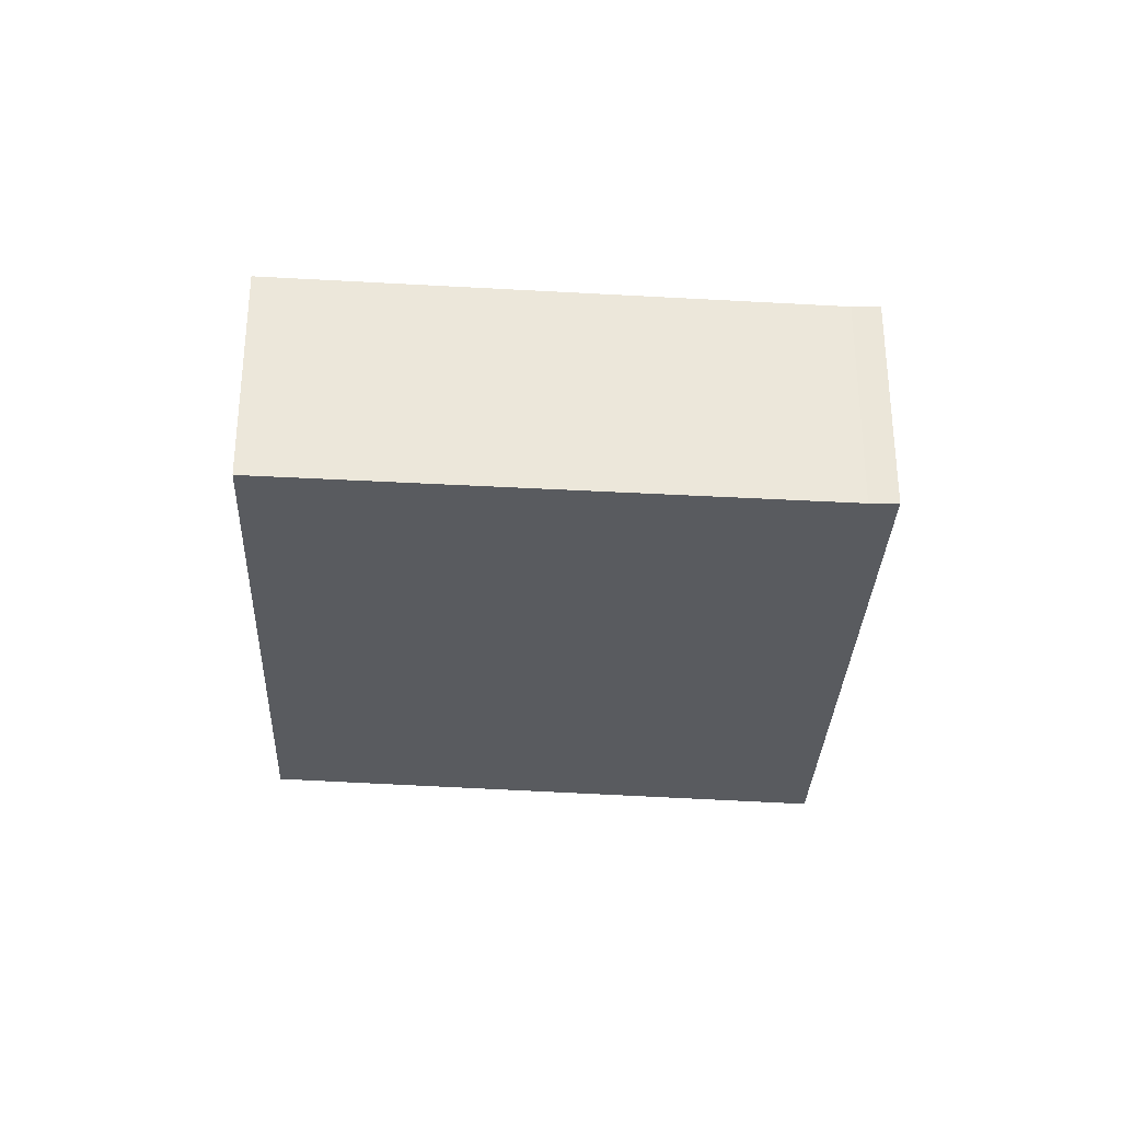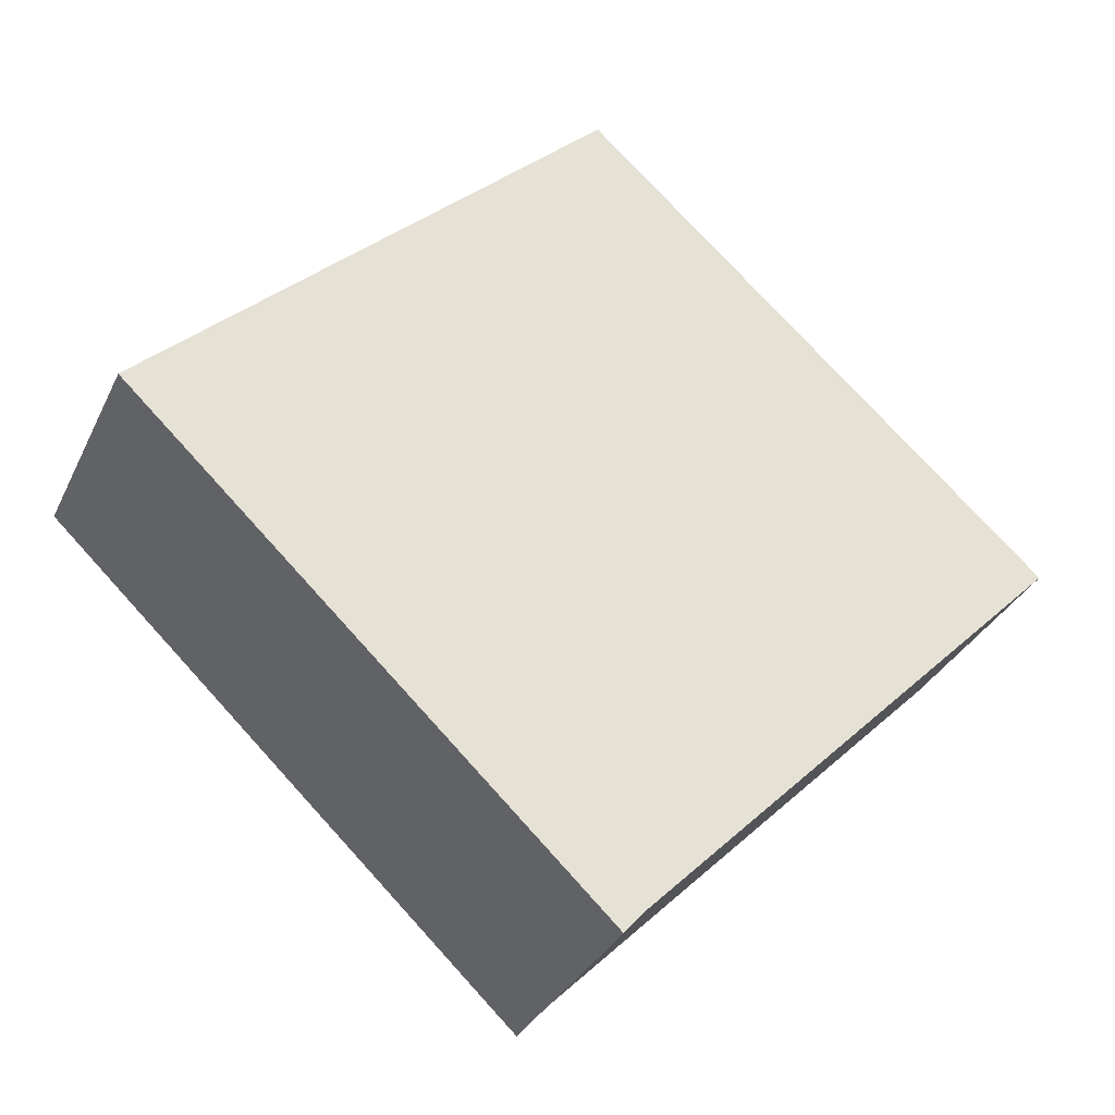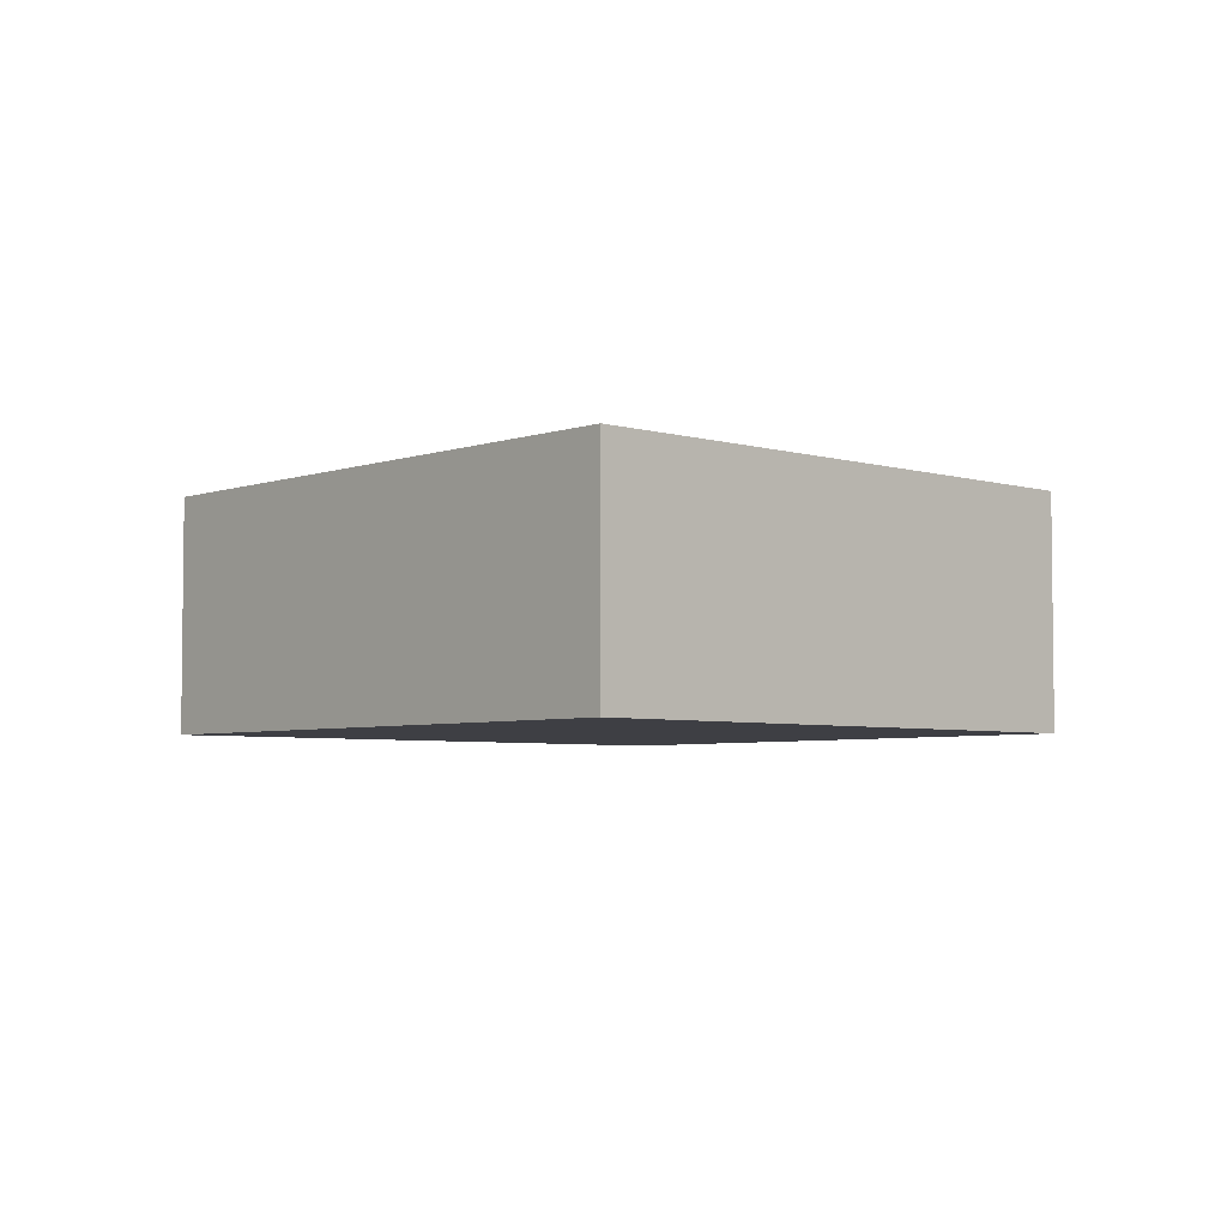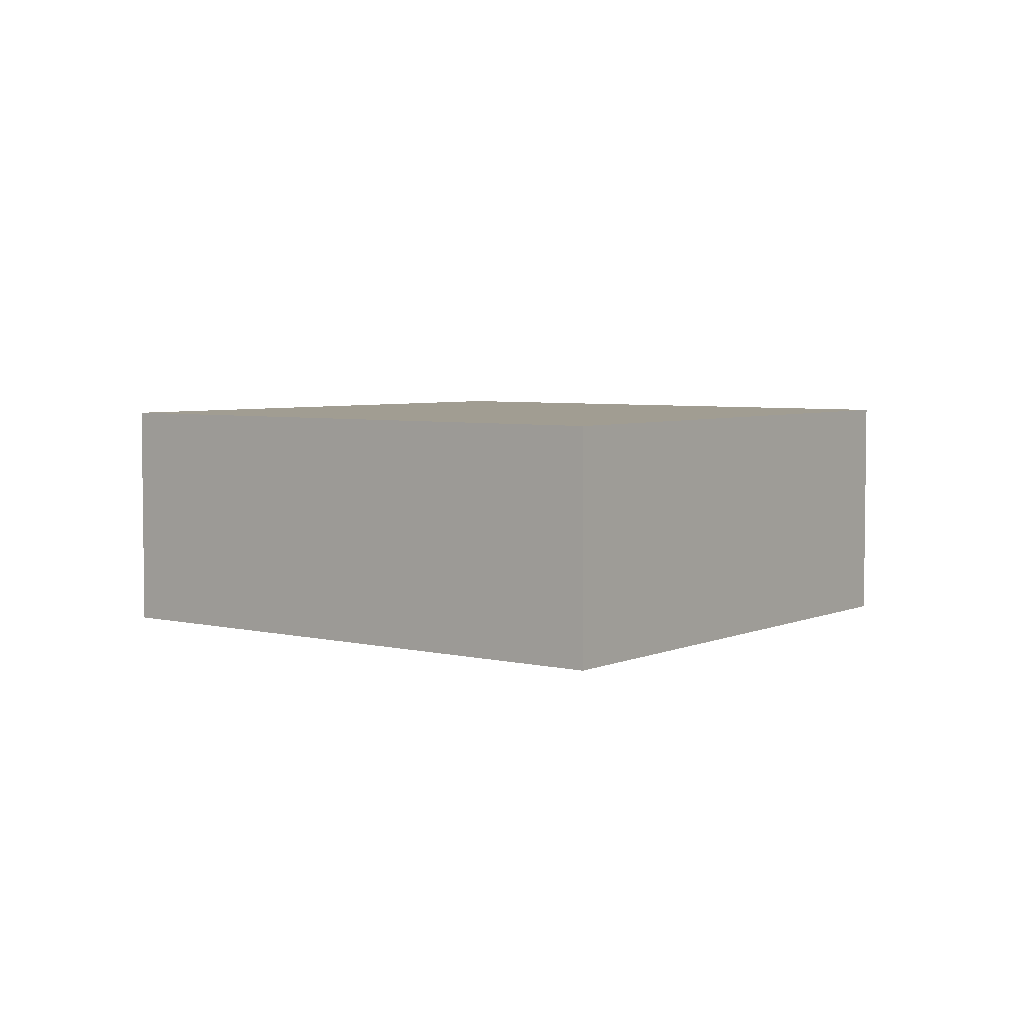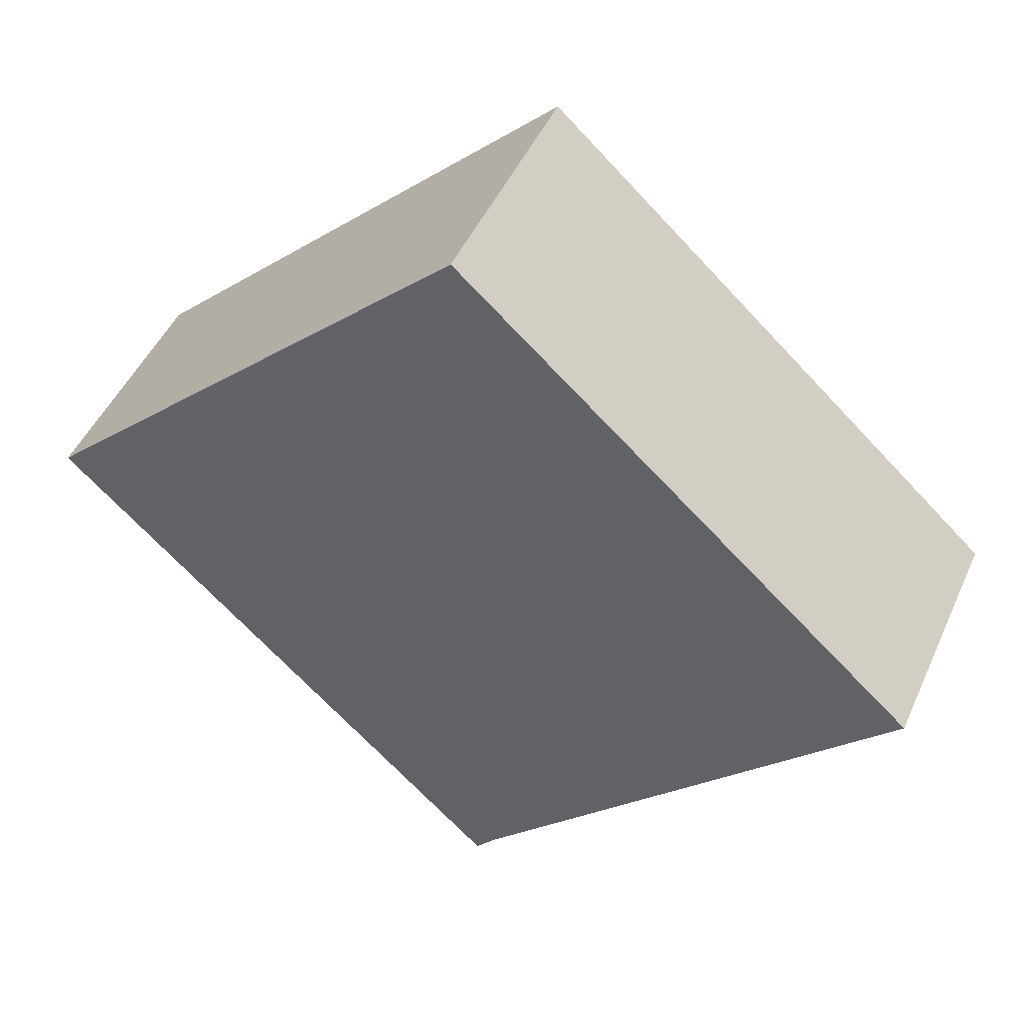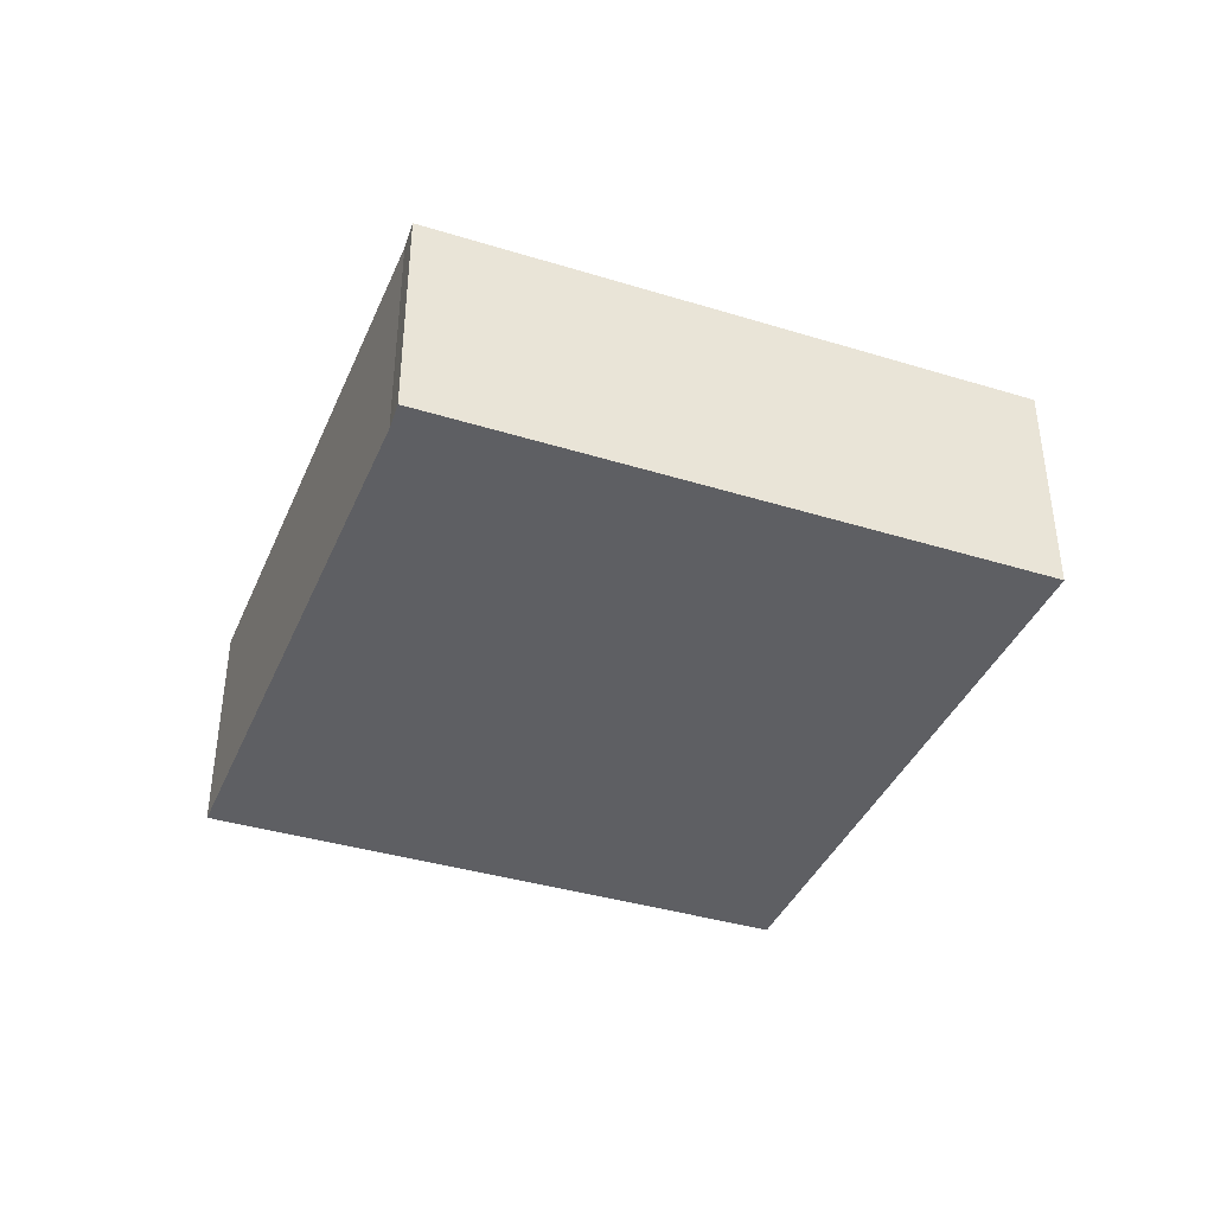
<metadata>
{"format":"obj","ext":"obj","renderer":"f3d","projection":"perspective","resolution":1024,"background":"white","views":[{"elev":-32.6,"azim":130.4,"up":"+Y"},{"elev":-32.4,"azim":-22.3,"up":"+Z"},{"elev":-4.5,"azim":-87.9,"up":"+Y"},{"elev":4.6,"azim":-98.0,"up":"+Y"},{"elev":47.4,"azim":23.5,"up":"+Z"},{"elev":-41.6,"azim":-157.0,"up":"+Y"}]}
</metadata>
<code>
v  5.328 2.845 5.072
v  5.494 2.845 -5.201
v  0 2.845 1.742e-16
v  5.746 2.845 -4.942
v  10.79 2.845 0.115
v  5.511 2.845 -5.217
v  5.662 2.845 -5.041
v  5.511 3.194e-16 -5.217
v  5.662 3.087e-16 -5.041
v  5.746 3.026e-16 -4.942
v  10.79 -7.042e-18 0.115
v  0 0 0
v  5.494 3.185e-16 -5.201
v  5.328 -3.106e-16 5.072
g defaultobject
f 1 2 3
f 2 1 4
f 4 1 5
f 2 4 6
f 6 4 7
f 7 8 6
f 8 7 4
f 8 4 9
f 9 4 10
f 11 4 5
f 4 11 10
f 8 2 6
f 2 8 3
f 3 8 12
f 12 8 13
f 12 1 3
f 1 12 14
f 14 5 1
f 5 14 11
f 13 14 12
f 14 13 8
f 14 8 9
f 14 9 10
f 14 10 11

</code>
